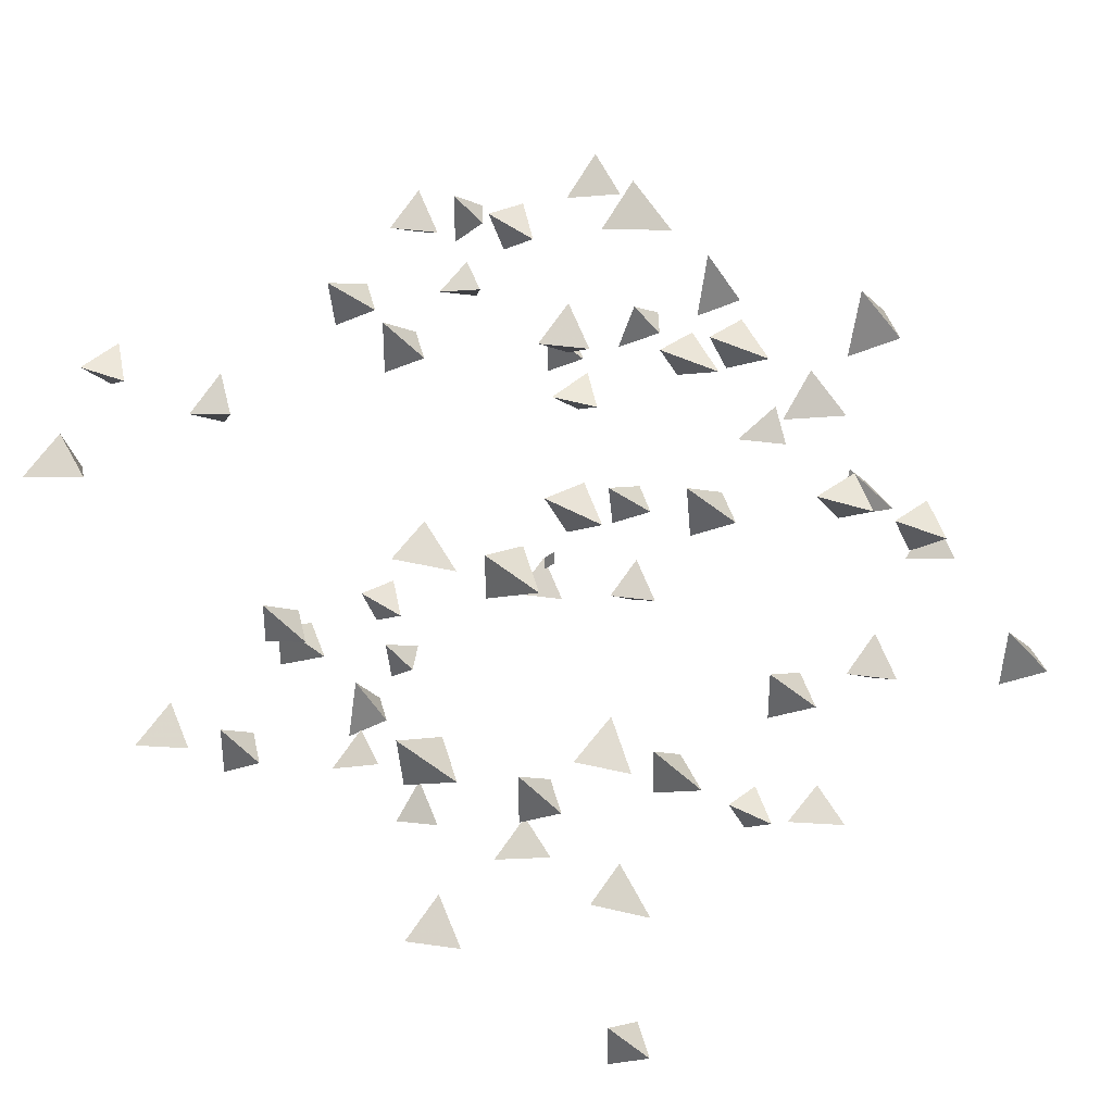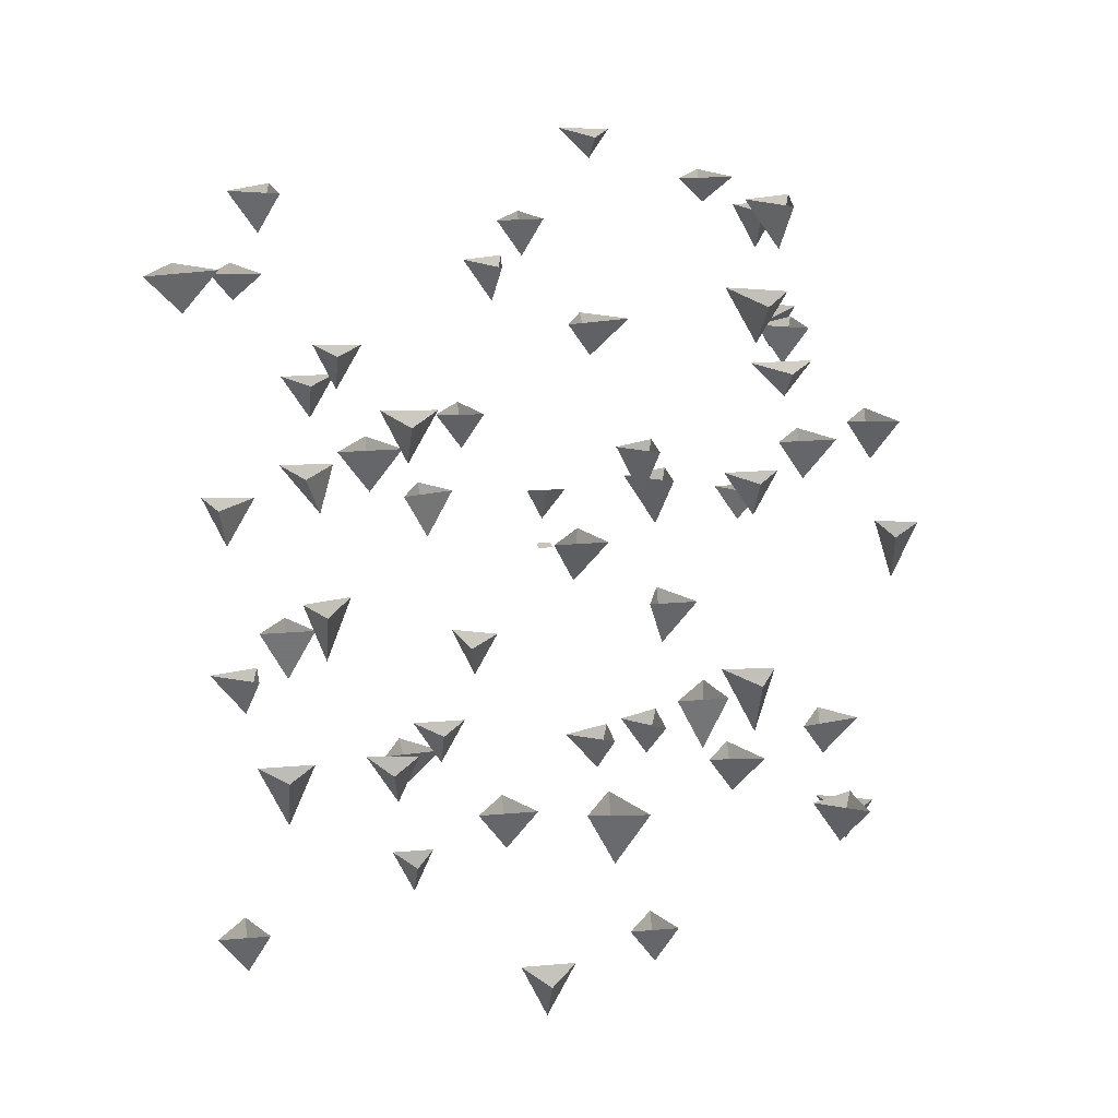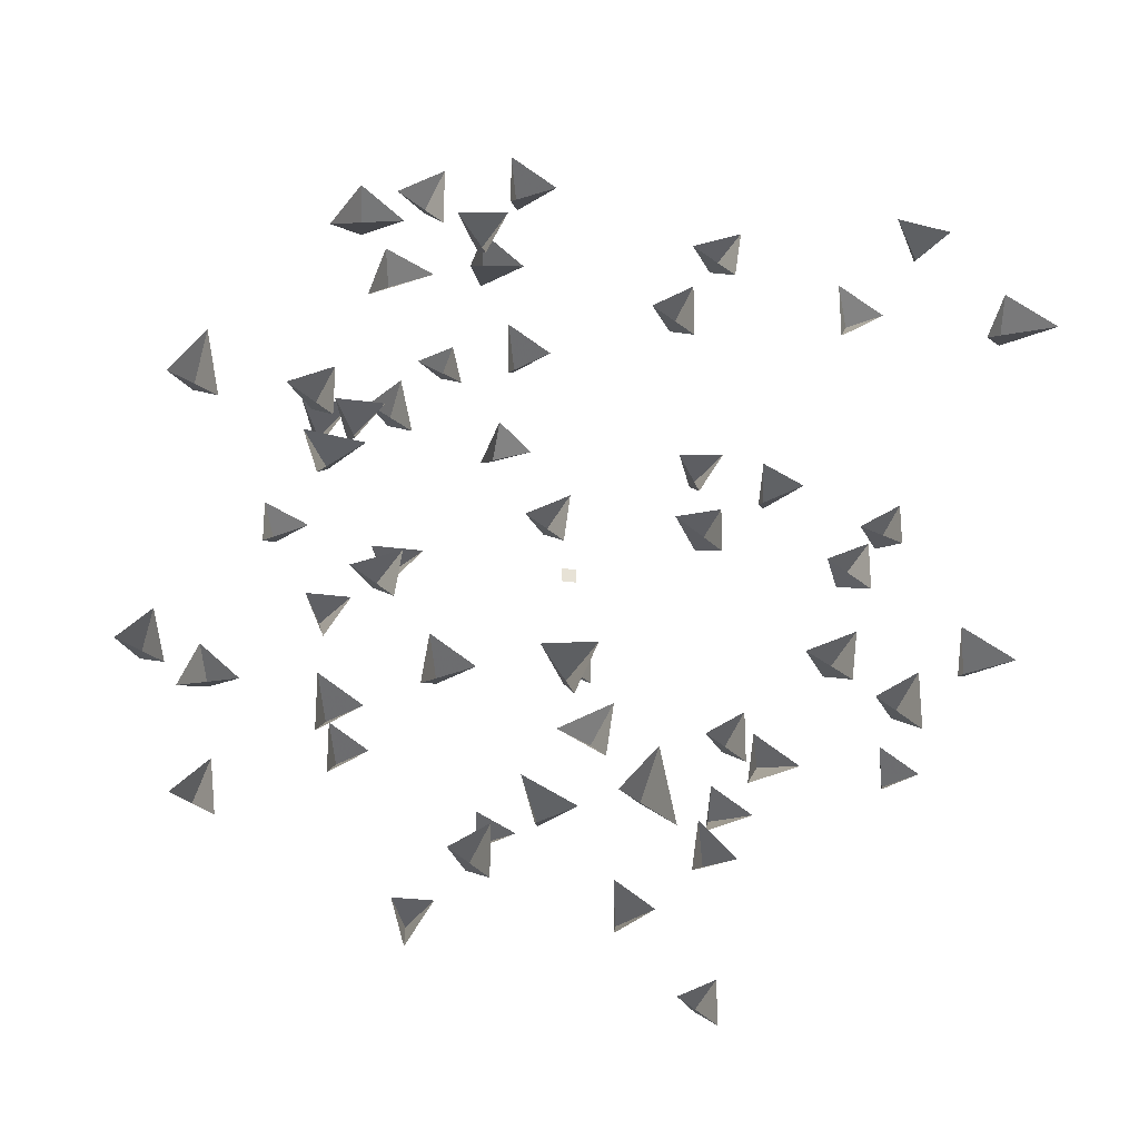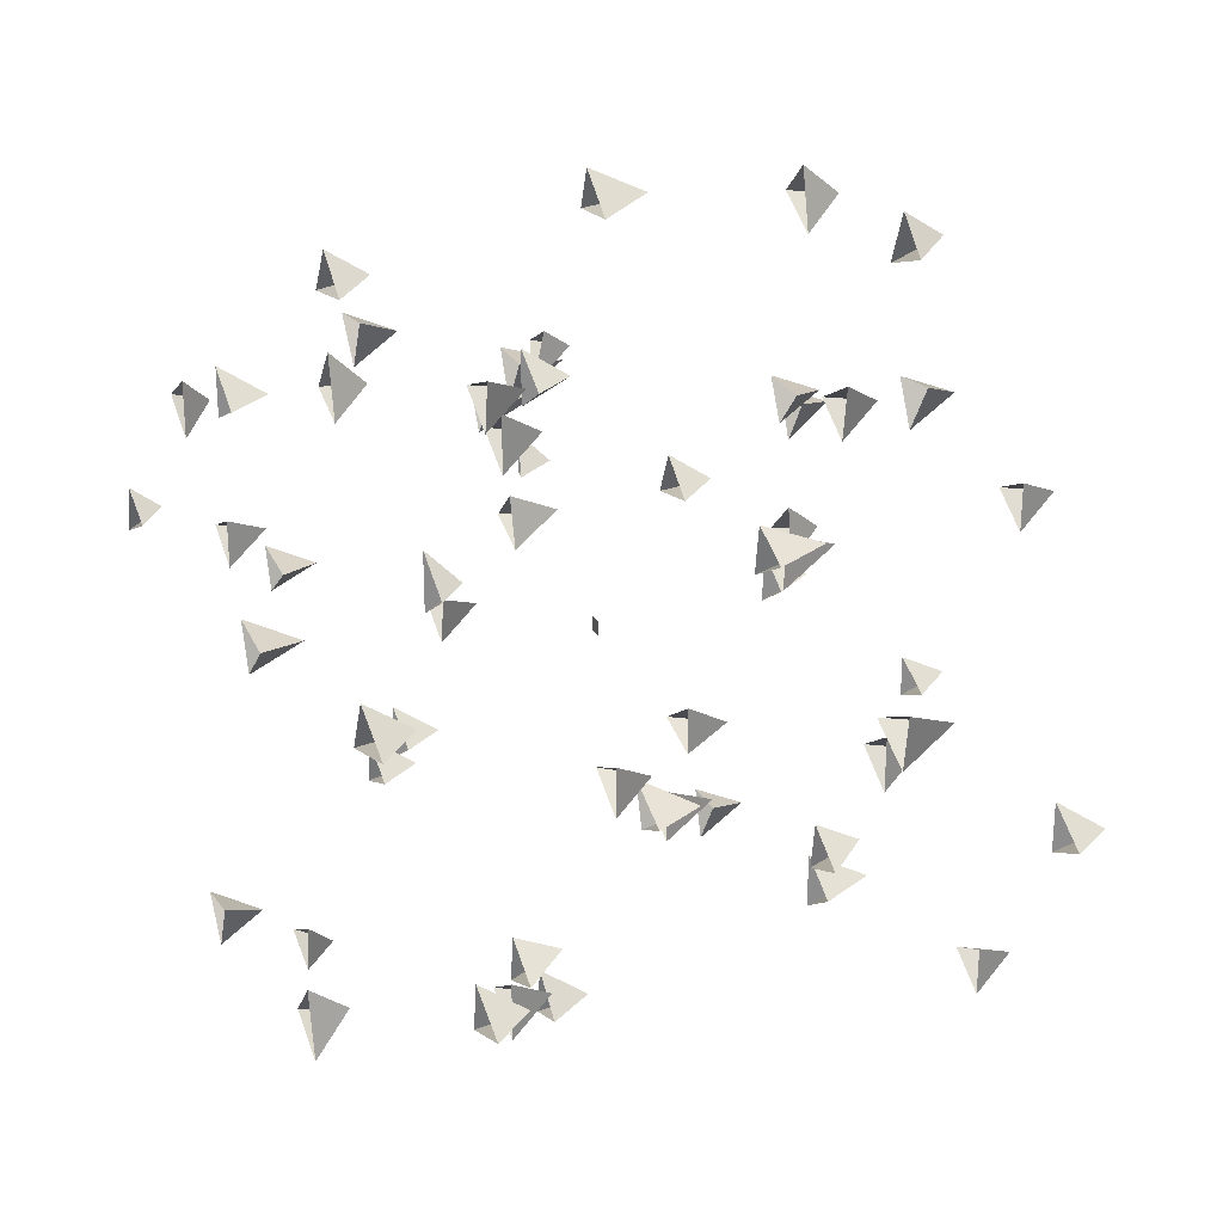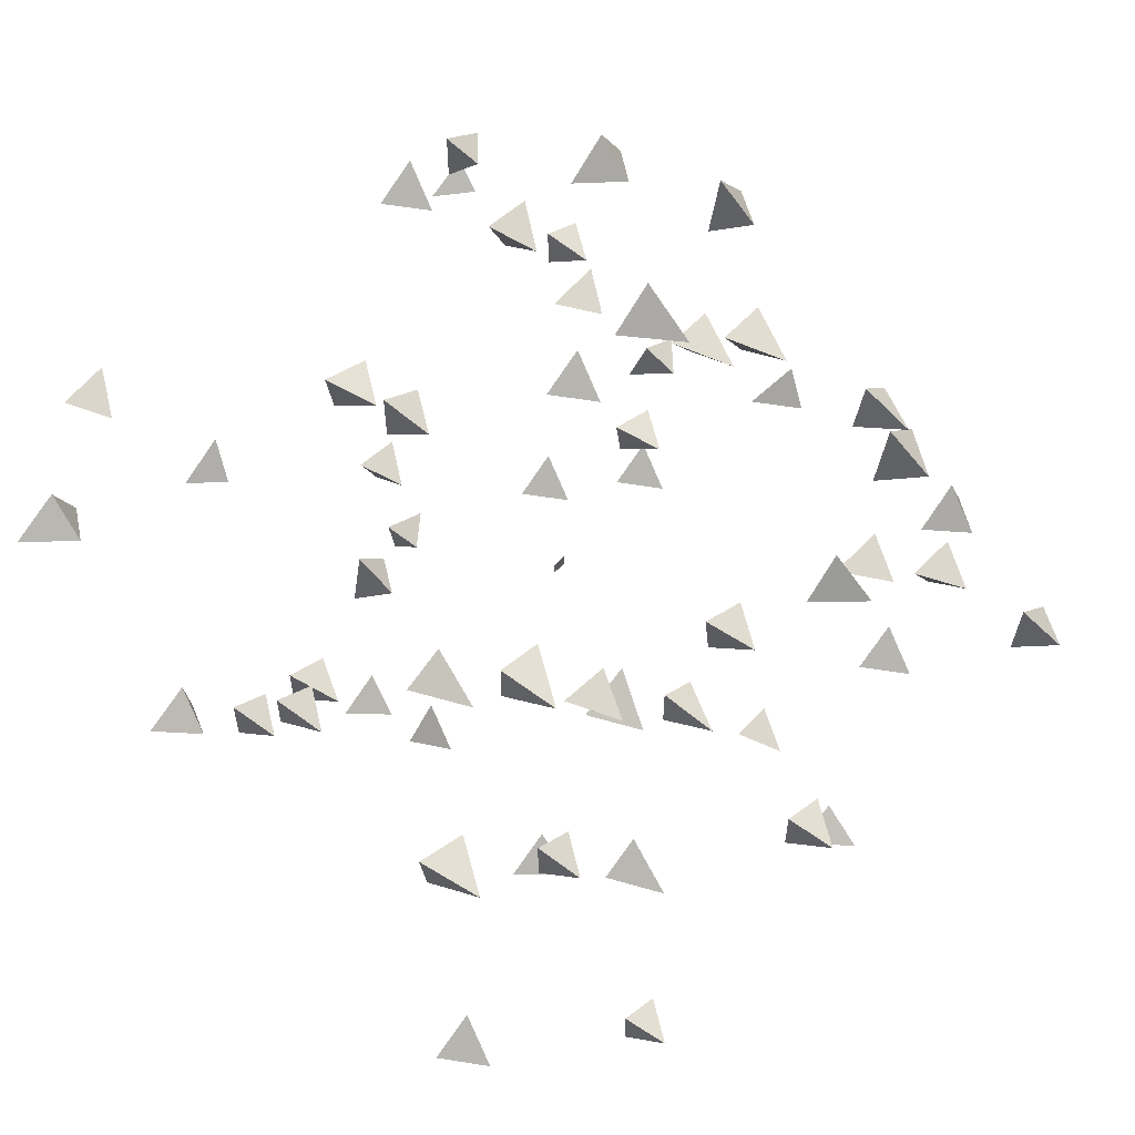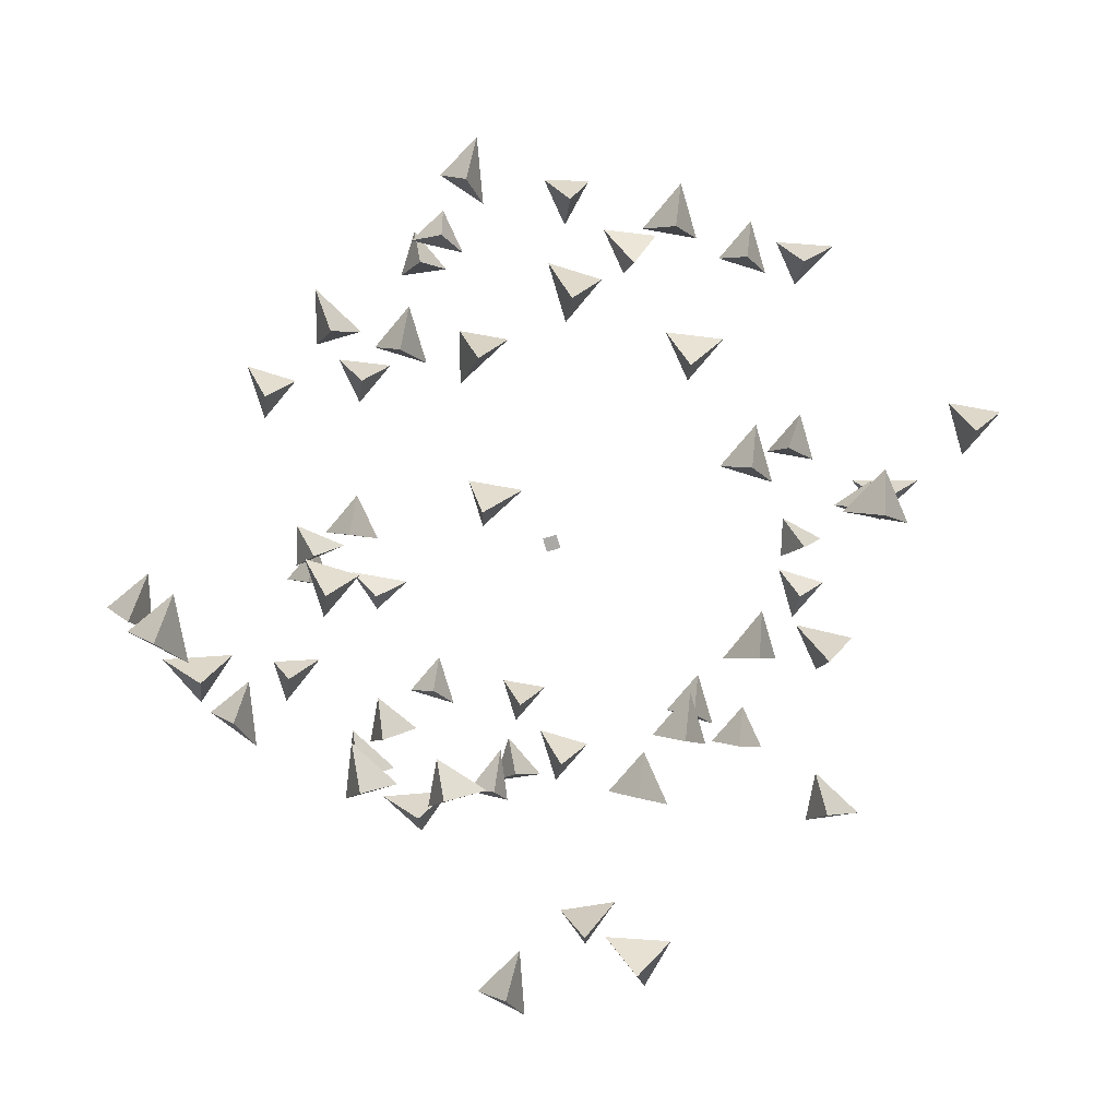
<metadata>
{"format":"obj","ext":"obj","renderer":"f3d","projection":"perspective","resolution":1024,"background":"white","views":[{"elev":35.3,"azim":-45.4,"up":"+Z"},{"elev":19.9,"azim":-99.4,"up":"+Y"},{"elev":-27.7,"azim":168.0,"up":"+Z"},{"elev":26.1,"azim":-113.3,"up":"+Z"},{"elev":59.2,"azim":-46.9,"up":"+Z"},{"elev":-75.6,"azim":-163.6,"up":"+Y"}]}
</metadata>
<code>
o spotanim/391
v -3 -56 -1
v -3 -56 -3
v -5 -56 -3
v -5 -56 -1
v 31 -66 21
v 31 -58 16
v 34 -58 23
v 27 -58 23
v -31 -92 35
v -31 -86 31
v -28 -86 37
v -35 -86 38
v 25 -104 11
v 25 -98 6
v 28 -98 13
v 21 -98 13
v 13 -36 36
v 13 -30 32
v 17 -30 38
v 10 -30 39
v 6 -12 -40
v 6 -6 -44
v 10 -6 -38
v 3 -6 -37
v -40 -22 24
v -34 -22 20
v -36 -26 24
v -34 -22 28
v 0 -50 30
v 6 -50 26
v 4 -56 30
v 6 -50 34
v 32 -60 4
v 38 -62 2
v 36 -66 4
v 38 -62 8
v 26 -40 -32
v 32 -40 -36
v 30 -46 -32
v 32 -40 -28
v -22 -82 -40
v -16 -82 -44
v -18 -90 -40
v -16 -82 -36
v 18 -94 -14
v 24 -94 -18
v 22 -100 -14
v 24 -94 -10
v 53 -74 -12
v 50 -66 -16
v 57 -66 -13
v 52 -66 -8
v 16 -100 45
v 13 -94 41
v 20 -94 45
v 15 -94 50
v 42 -112 -17
v 39 -106 -21
v 46 -106 -18
v 40 -106 -12
v 50 -44 14
v 47 -38 10
v 54 -38 13
v 49 -38 20
v -5 -20 -51
v -8 -14 -56
v -1 -14 -52
v -6 -14 -46
v 24 -14 26
v 22 -10 22
v 28 -10 26
v 22 -10 30
v -16 -44 32
v -18 -38 28
v -12 -38 32
v -18 -38 36
v -48 -54 6
v -50 -48 4
v -44 -48 6
v -50 -48 10
v -42 -34 -30
v -44 -28 -34
v -38 -28 -30
v -44 -28 -26
v 6 -78 -38
v 4 -70 -42
v 10 -70 -38
v 4 -70 -34
v -34 -88 -12
v -36 -82 -16
v -30 -82 -12
v -36 -82 -8
v -28 -78 16
v -23 -70 17
v -30 -70 19
v -30 -70 12
v -33 -104 -47
v -29 -98 -47
v -35 -98 -44
v -35 -98 -51
v -17 -116 12
v -13 -110 12
v -19 -110 15
v -19 -110 8
v -40 -48 -4
v -37 -42 -3
v -43 -42 0
v -43 -42 -7
v 36 -24 1
v 40 -18 1
v 34 -18 4
v 34 -18 -3
v 1 -20 -44
v -1 -16 -40
v 0 -16 -47
v 6 -16 -44
v 24 -50 -10
v 21 -44 -7
v 22 -44 -14
v 28 -44 -10
v 14 -60 30
v 13 -56 33
v 12 -54 26
v 18 -56 30
v -21 -40 40
v -24 -34 43
v -23 -34 36
v -17 -34 40
v -49 -84 0
v -52 -76 4
v -51 -76 -4
v -44 -76 0
v -8 -94 25
v -11 -88 29
v -10 -88 21
v -4 -88 25
v 30 -4 13
v 24 -4 10
v 29 -8 10
v 32 -4 6
v 19 -32 -25
v 13 -32 -29
v 17 -38 -29
v 20 -32 -32
v -18 -42 -43
v -23 -42 -48
v -20 -48 -47
v -17 -42 -50
v -48 -22 -22
v -55 -22 -26
v -50 -28 -26
v -47 -22 -29
v -35 -64 24
v -41 -64 21
v -37 -72 21
v -34 -64 17
v -29 -76 -23
v -35 -76 -27
v -30 -82 -26
v -28 -76 -30
v -1 -64 -36
v 1 -64 -29
v -3 -72 -33
v -7 -64 -33
v -60 -92 -14
v -60 -92 -7
v -62 -98 -11
v -66 -92 -11
v 0 -104 -24
v 0 -104 -18
v -1 -110 -21
v -6 -104 -21
v -23 -36 -40
v -24 -36 -33
v -26 -42 -35
v -30 -36 -37
v 13 -12 28
v 13 -12 35
v 11 -18 31
v 7 -12 31
v 8 -60 56
v 2 -60 51
v 7 -68 52
v 10 -60 50
v 44 -88 -2
v 38 -88 -7
v 42 -94 -6
v 47 -88 -9
v -2 -100 48
v -7 -100 43
v -2 -106 44
v 1 -100 40
v 30 -32 42
v 24 -32 37
v 29 -38 38
v 34 -32 35
v -52 -8 20
v -59 -8 16
v -53 -14 16
v -49 -8 13
v 30 -52 20
v 23 -52 20
v 27 -60 18
v 27 -52 14
v 16 -80 -42
v 10 -80 -42
v 13 -86 -44
v 14 -80 -49
v 19 -92 19
v 11 -92 19
v 16 -98 17
v 16 -92 13
v 37 -24 -2
v 29 -24 -3
v 33 -30 -4
v 35 -24 -8
v -35 0 24
v -42 0 23
v -39 -6 22
v -37 0 18
f 1 2 3
f 1 3 4
f 5 6 7
f 5 7 8
f 5 8 6
f 9 10 11
f 9 11 12
f 9 12 10
f 13 14 15
f 13 15 16
f 13 16 14
f 17 18 19
f 17 19 20
f 17 20 18
f 21 22 23
f 21 23 24
f 21 24 22
f 25 26 27
f 25 27 28
f 28 27 26
f 29 30 31
f 29 31 32
f 32 31 30
f 33 34 35
f 33 35 36
f 36 35 34
f 37 38 39
f 37 39 40
f 40 39 38
f 41 42 43
f 41 43 44
f 44 43 42
f 45 46 47
f 45 47 48
f 48 47 46
f 49 50 51
f 49 51 52
f 49 52 50
f 53 54 55
f 53 55 56
f 53 56 54
f 57 58 59
f 57 59 60
f 57 60 58
f 61 62 63
f 61 63 64
f 61 64 62
f 65 66 67
f 65 67 68
f 65 68 66
f 69 70 71
f 69 71 72
f 69 72 70
f 73 74 75
f 73 75 76
f 73 76 74
f 77 78 79
f 77 79 80
f 77 80 78
f 81 82 83
f 81 83 84
f 81 84 82
f 85 86 87
f 85 87 88
f 85 88 86
f 89 90 91
f 89 91 92
f 89 92 90
f 93 94 95
f 93 95 96
f 93 96 94
f 97 98 99
f 97 99 100
f 97 100 98
f 101 102 103
f 101 103 104
f 101 104 102
f 105 106 107
f 105 107 108
f 105 108 106
f 109 110 111
f 109 111 112
f 109 112 110
f 113 114 115
f 113 115 116
f 113 116 114
f 117 118 119
f 117 119 120
f 117 120 118
f 121 122 123
f 121 123 124
f 121 124 122
f 125 126 127
f 125 127 128
f 125 128 126
f 129 130 131
f 129 131 132
f 129 132 130
f 133 134 135
f 133 135 136
f 133 136 134
f 137 138 139
f 137 139 140
f 140 139 138
f 141 142 143
f 141 143 144
f 144 143 142
f 145 146 147
f 145 147 148
f 148 147 146
f 149 150 151
f 149 151 152
f 152 151 150
f 153 154 155
f 153 155 156
f 156 155 154
f 157 158 159
f 157 159 160
f 160 159 158
f 161 162 163
f 161 163 164
f 164 163 162
f 165 166 167
f 165 167 168
f 168 167 166
f 169 170 171
f 169 171 172
f 172 171 170
f 173 174 175
f 173 175 176
f 176 175 174
f 177 178 179
f 177 179 180
f 180 179 178
f 181 182 183
f 181 183 184
f 184 183 182
f 185 186 187
f 185 187 188
f 188 187 186
f 189 190 191
f 189 191 192
f 192 191 190
f 193 194 195
f 193 195 196
f 196 195 194
f 197 198 199
f 197 199 200
f 200 199 198
f 201 202 203
f 201 203 204
f 204 203 202
f 205 206 207
f 205 207 208
f 208 207 206
f 209 210 211
f 209 211 212
f 212 211 210
f 213 214 215
f 213 215 216
f 216 215 214
f 217 218 219
f 217 219 220
f 220 219 218

</code>
